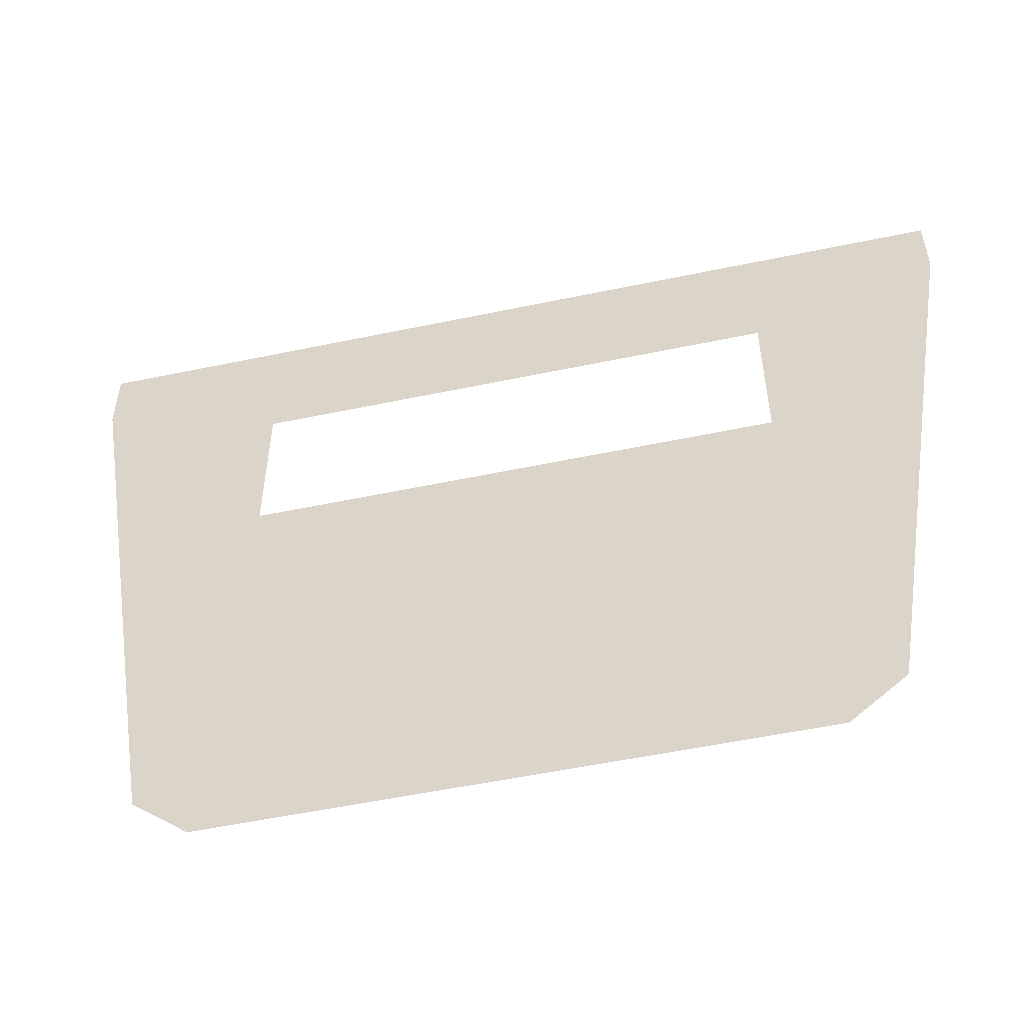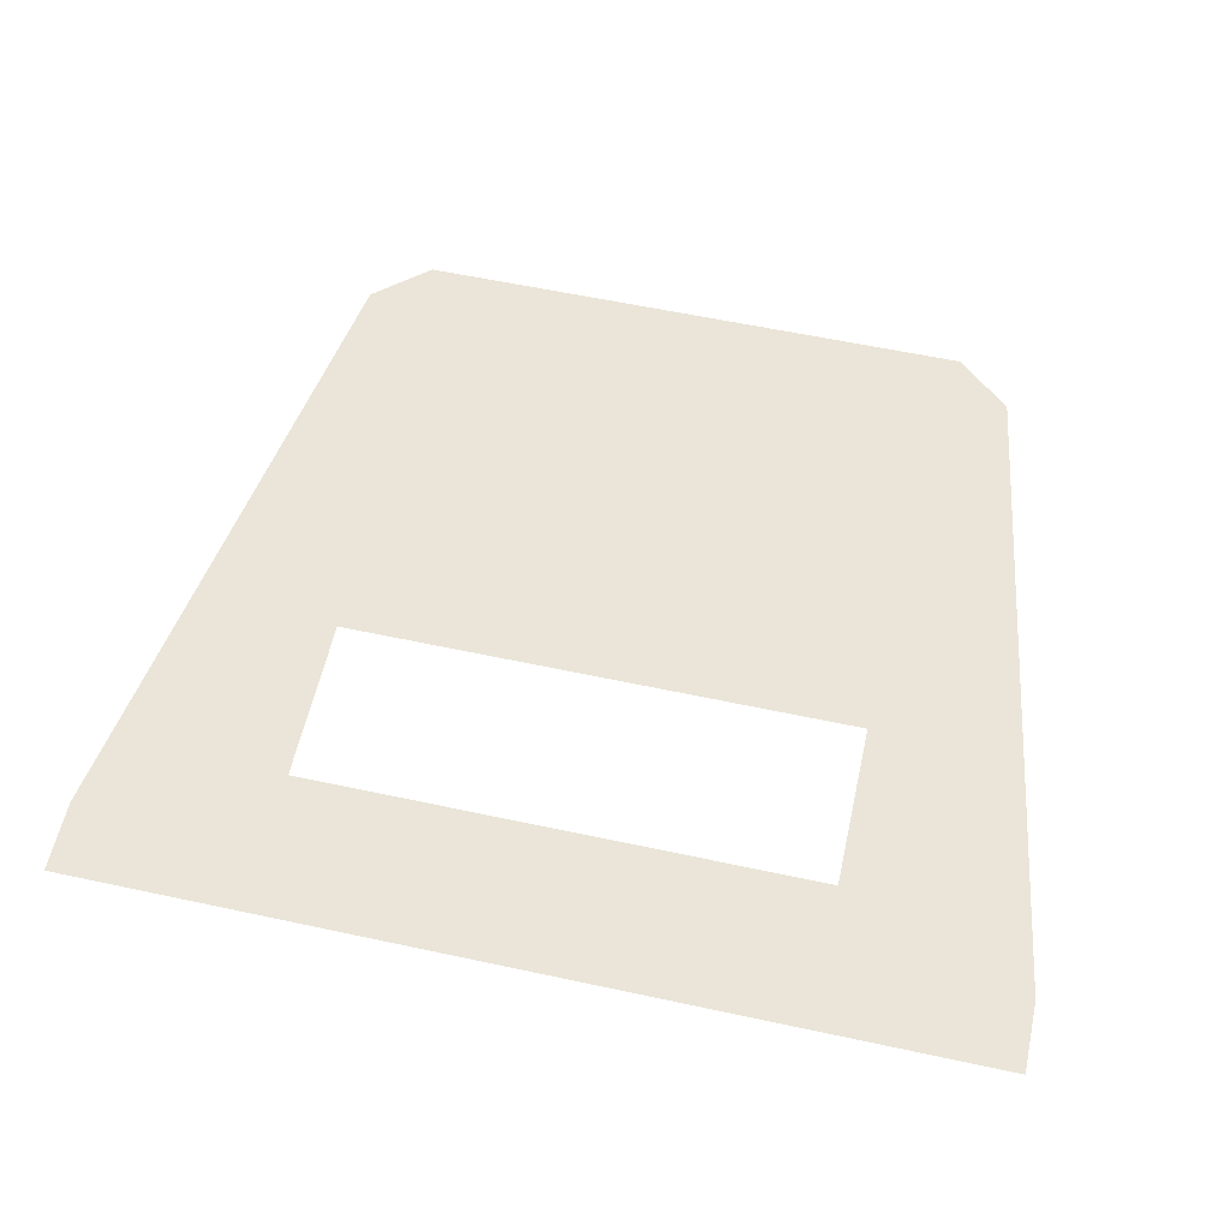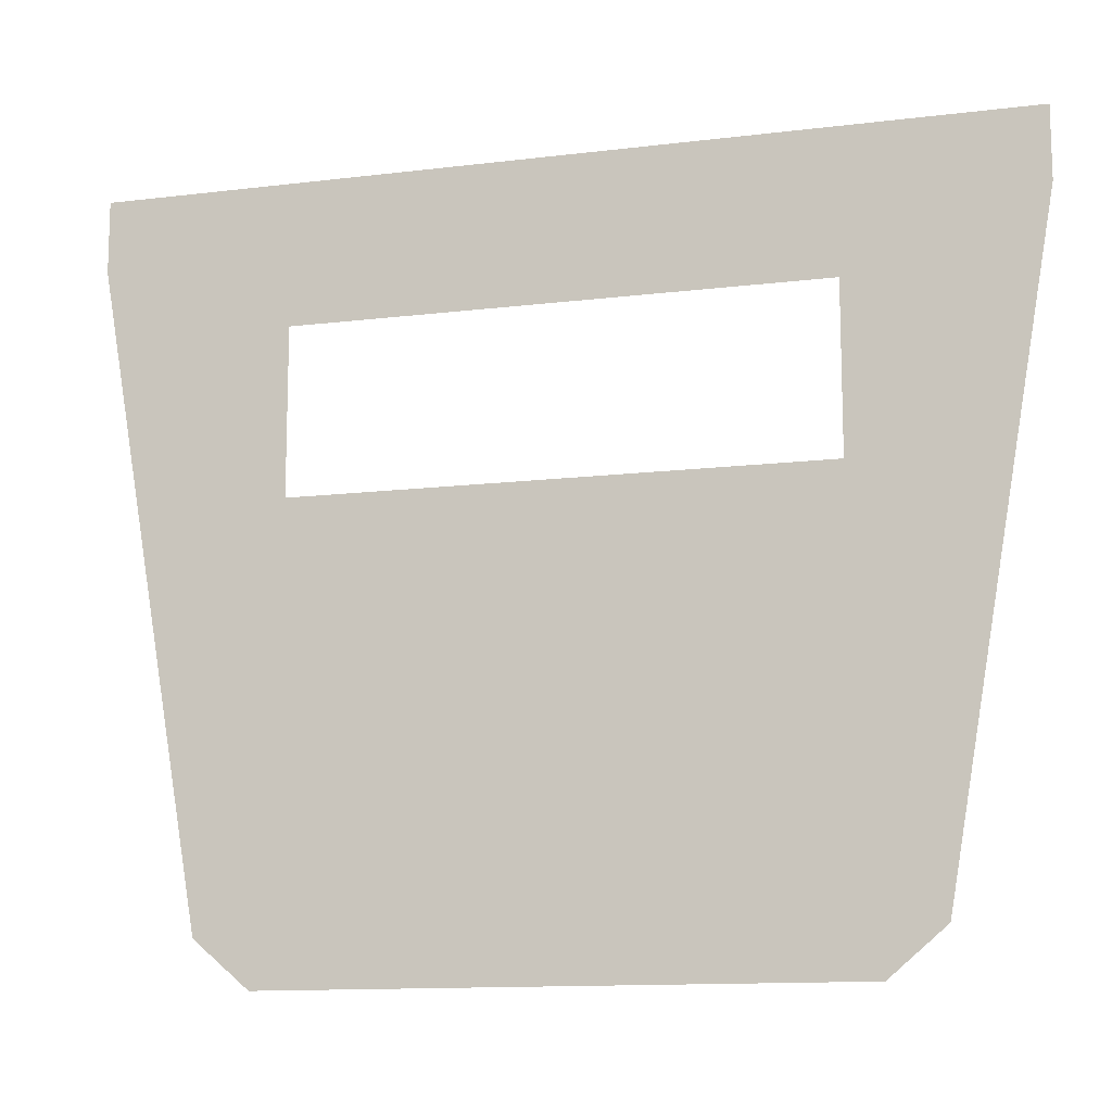
<metadata>
{"format":"obj","ext":"obj","renderer":"f3d","projection":"perspective","resolution":1024,"background":"white","views":[{"elev":-53.9,"azim":12.6,"up":"+Y"},{"elev":58.9,"azim":-167.5,"up":"+Z"},{"elev":-12.6,"azim":-164.1,"up":"+Y"}]}
</metadata>
<code>
v -0.525 1.375 0.5
v -0.55 1.375 0.5
v -0.5427 1.393 0.5
v -0.525 1.375 0.5
v -0.5427 1.393 0.5
v -0.525 1.4 0.5
v 0.525 1.375 0.5
v 0.55 1.375 0.5
v 0.5427 1.393 0.5
v 0.525 1.375 0.5
v 0.5427 1.393 0.5
v 0.525 1.4 0.5
v -0.525 0.725 0.5
v -0.55 0.725 0.5
v -0.5427 0.7073 0.5
v -0.525 0.725 0.5
v -0.5427 0.7073 0.5
v -0.525 0.7 0.5
v -0.55 1.4 0.5
v -0.5427 1.393 0.5
v -0.55 1.375 0.5
v -0.55 1.4 0.5
v -0.525 1.4 0.5
v -0.5427 1.393 0.5
v -0.625 1.475 0.5
v -0.65 1.475 0.5
v -0.6427 1.493 0.5
v -0.625 1.475 0.5
v -0.6427 1.493 0.5
v -0.625 1.5 0.5
v 0.425 1.475 0.5
v 0.45 1.475 0.5
v 0.4427 1.493 0.5
v 0.425 1.475 0.5
v 0.4427 1.493 0.5
v 0.425 1.5 0.5
v -0.625 0.825 0.5
v -0.65 0.825 0.5
v -0.6427 0.8073 0.5
v -0.625 0.825 0.5
v -0.6427 0.8073 0.5
v -0.625 0.8 0.5
v 0.5903 0.5716 0.5
v 0.6129 0.5821 0.5
v 0.6137 0.563 0.5
v 0.5903 0.5716 0.5
v 0.6137 0.563 0.5
v 0.6008 0.549 0.5
v -0.3614 0.1278 0.5
v -0.3841 0.1172 0.5
v -0.37 0.1043 0.5
v -0.3614 0.1278 0.5
v -0.37 0.1043 0.5
v -0.3508 0.1051 0.5
v -0.4354 0.2863 0.5
v -0.458 0.2758 0.5
v -0.4588 0.2949 0.5
v -0.4354 0.2863 0.5
v -0.4588 0.2949 0.5
v -0.4459 0.309 0.5
v -0.4686 0.2984 0.5
v -0.4588 0.2949 0.5
v -0.458 0.2758 0.5
v -0.4686 0.2984 0.5
v -0.4459 0.309 0.5
v -0.4588 0.2949 0.5
v -0.4475 0.2531 0.5
v -0.4701 0.2425 0.5
v -0.456 0.2296 0.5
v -0.4475 0.2531 0.5
v -0.456 0.2296 0.5
v -0.4369 0.2304 0.5
v -0.5214 0.4117 0.5
v -0.5441 0.4012 0.5
v -0.5449 0.4203 0.5
v -0.5214 0.4117 0.5
v -0.5449 0.4203 0.5
v -0.532 0.4344 0.5
v 0.6234 0.5595 0.5
v 0.6137 0.563 0.5
v 0.6129 0.5821 0.5
v 0.6234 0.5595 0.5
v 0.6008 0.549 0.5
v 0.6137 0.563 0.5
v -0.3735 0.09455 0.5
v -0.37 0.1043 0.5
v -0.3841 0.1172 0.5
v -0.3735 0.09455 0.5
v -0.3508 0.1051 0.5
v -0.37 0.1043 0.5
v -0.4596 0.2199 0.5
v -0.456 0.2296 0.5
v -0.4701 0.2425 0.5
v -0.4596 0.2199 0.5
v -0.4369 0.2304 0.5
v -0.456 0.2296 0.5
v -0.5546 0.4238 0.5
v -0.5449 0.4203 0.5
v -0.5441 0.4012 0.5
v -0.5546 0.4238 0.5
v -0.532 0.4344 0.5
v -0.5449 0.4203 0.5
v -0.55 0.7 0.5
v -0.5427 0.7073 0.5
v -0.55 0.725 0.5
v -0.55 0.7 0.5
v -0.525 0.7 0.5
v -0.5427 0.7073 0.5
v 0.55 1.4 0.5
v 0.5427 1.393 0.5
v 0.55 1.375 0.5
v 0.55 1.4 0.5
v 0.525 1.4 0.5
v 0.5427 1.393 0.5
v -0.65 1.5 0.5
v -0.6427 1.493 0.5
v -0.65 1.475 0.5
v -0.65 1.5 0.5
v -0.625 1.5 0.5
v -0.6427 1.493 0.5
v 0.45 1.5 0.5
v 0.4427 1.493 0.5
v 0.45 1.475 0.5
v 0.45 1.5 0.5
v 0.425 1.5 0.5
v 0.4427 1.493 0.5
v -0.65 0.8 0.5
v -0.6427 0.8073 0.5
v -0.65 0.825 0.5
v -0.65 0.8 0.5
v -0.625 0.8 0.5
v -0.6427 0.8073 0.5
v 0.55 1.3 0.5
v -0.525 1.375 0.5
v -0.525 1.4 0.5
v 0.525 1.375 0.5
v -0.55 1.375 0.5
v -0.525 1.375 0.5
v 0.55 1.3 0.5
v -0.55 1.3 0.5
v 0.525 1.375 0.5
v 0.55 1.375 0.5
v 0.55 1.3 0.5
v 0.375 0.725 0.5
v 0.55 0.725 0.5
v 0.4516 0.7 0.5
v 0.3924 0.7 0.5
v 0.25 0.725 0.5
v 0.375 0.725 0.5
v 0.3924 0.7 0.5
v 0.0375 0.7 0.5
v 0.125 0.725 0.5
v 0.25 0.725 0.5
v 0.0375 0.7 0.5
v 0 0.725 0.5
v 0.125 0.725 0.5
v 0.0375 0.7 0.5
v -0.125 0.725 0.5
v 0 0.725 0.5
v 0.0375 0.7 0.5
v -0.525 0.7 0.5
v -0.25 0.725 0.5
v -0.125 0.725 0.5
v 0.0375 0.7 0.5
v -0.375 0.725 0.5
v -0.25 0.725 0.5
v -0.525 0.7 0.5
v -0.5 0.725 0.5
v -0.375 0.725 0.5
v -0.525 0.7 0.5
v -0.375 0.9 0.5
v -0.5 0.725 0.5
v -0.525 0.7 0.5
v -0.525 0.725 0.5
v 0.375 0.725 0.5
v 0.5 0.9 0.5
v 0.55 0.95 0.5
v 0.55 0.9 0.5
v 0.55 0.95 0.5
v 0.5 0.9 0.5
v 0.375 0.9 0.5
v 0.55 0.95 0.5
v 0.375 0.9 0.5
v 0.25 0.9 0.5
v 0.55 0.95 0.5
v 0.25 0.9 0.5
v 0.125 0.9 0.5
v 0.55 0.95 0.5
v 0.125 0.9 0.5
v 0 0.9 0.5
v -0.55 0.95 0.5
v 0.55 0.95 0.5
v 0 0.9 0.5
v -0.125 0.9 0.5
v -0.55 0.95 0.5
v -0.125 0.9 0.5
v -0.25 0.9 0.5
v -0.55 0.95 0.5
v -0.25 0.9 0.5
v -0.375 0.9 0.5
v -0.525 0.725 0.5
v -0.55 0.9 0.5
v -0.55 0.95 0.5
v -0.375 0.9 0.5
v 0.55 0.9 0.5
v 0.55 0.725 0.5
v 0.375 0.725 0.5
v 0.375 0.9 0.5
v 0.5 0.9 0.5
v 0.375 0.725 0.5
v 0.25 0.725 0.5
v 0.25 0.9 0.5
v 0.375 0.9 0.5
v 0.25 0.725 0.5
v 0.125 0.725 0.5
v 0.125 0.9 0.5
v 0.25 0.9 0.5
v 0.125 0.725 0.5
v 0 0.725 0.5
v 0 0.9 0.5
v 0.125 0.9 0.5
v 0 0.725 0.5
v -0.125 0.725 0.5
v -0.125 0.9 0.5
v 0 0.9 0.5
v -0.125 0.725 0.5
v -0.25 0.725 0.5
v -0.25 0.9 0.5
v -0.125 0.9 0.5
v -0.25 0.725 0.5
v -0.375 0.725 0.5
v -0.375 0.9 0.5
v -0.25 0.9 0.5
v -0.375 0.725 0.5
v -0.5 0.725 0.5
v 0.425 1.5 0.5
v 0.425 1.475 0.5
v -0.625 1.475 0.5
v -0.625 1.5 0.5
v -0.65 1.475 0.5
v -0.625 1.475 0.5
v -0.625 0.825 0.5
v -0.65 0.825 0.5
v 0.5676 0.561 0.5
v 0.5903 0.5716 0.5
v 0.6008 0.5489 0.5
v 0.5676 0.5334 0.5
v 0.4543 0.5081 0.5
v 0.5676 0.561 0.5
v 0.5676 0.5334 0.5
v 0.4543 0.4806 0.5
v 0.341 0.4553 0.5
v 0.4543 0.5081 0.5
v 0.4543 0.4806 0.5
v 0.341 0.4278 0.5
v 0.2277 0.4025 0.5
v 0.341 0.4553 0.5
v 0.341 0.4278 0.5
v 0.2277 0.3749 0.5
v 0.1144 0.3497 0.5
v 0.2277 0.4025 0.5
v 0.2277 0.3749 0.5
v 0.1144 0.3221 0.5
v 0.00115 0.2968 0.5
v 0.1144 0.3497 0.5
v 0.1144 0.3221 0.5
v 0.00115 0.2692 0.5
v -0.1121 0.244 0.5
v 0.00115 0.2968 0.5
v 0.00115 0.2692 0.5
v -0.1121 0.2164 0.5
v -0.2255 0.1911 0.5
v -0.1121 0.244 0.5
v -0.1121 0.2164 0.5
v -0.2255 0.1636 0.5
v -0.3614 0.1278 0.5
v -0.2255 0.1911 0.5
v -0.2255 0.1636 0.5
v -0.3508 0.1051 0.5
v 0.5676 0.561 0.5
v 0.3804 0.6668 0.5
v 0.3924 0.7 0.5
v 0.4516 0.7 0.5
v 0.2671 0.6415 0.5
v 0.3924 0.7 0.5
v 0.3804 0.6668 0.5
v 0.2671 0.6139 0.5
v 0.1537 0.5887 0.5
v 0.2671 0.6415 0.5
v 0.2671 0.6139 0.5
v 0.1537 0.5611 0.5
v 0.04045 0.5359 0.5
v 0.1537 0.5887 0.5
v 0.1537 0.5611 0.5
v 0.04045 0.5082 0.5
v -0.07285 0.483 0.5
v 0.04045 0.5359 0.5
v 0.04045 0.5082 0.5
v -0.07285 0.4554 0.5
v -0.1886 0.429 0.5
v -0.07285 0.483 0.5
v -0.07285 0.4554 0.5
v -0.1861 0.4026 0.5
v -0.2994 0.3774 0.5
v -0.1886 0.429 0.5
v -0.1861 0.4026 0.5
v -0.2994 0.3498 0.5
v -0.4127 0.3245 0.5
v -0.2994 0.3774 0.5
v -0.2994 0.3498 0.5
v -0.4127 0.2969 0.5
v -0.4459 0.309 0.5
v -0.4127 0.3245 0.5
v -0.4127 0.2969 0.5
v -0.4354 0.2863 0.5
v 0.55 0.725 0.5
v 0.6129 0.5821 0.5
v 0.5903 0.5716 0.5
v 0.4516 0.7 0.5
v 0.4516 0.7 0.5
v 0.5903 0.5716 0.5
v 0.5676 0.561 0.5
v 0.2671 0.6139 0.5
v 0.3804 0.6668 0.5
v 0.5676 0.561 0.5
v 0.4543 0.5081 0.5
v 0.1537 0.5611 0.5
v 0.2671 0.6139 0.5
v 0.4543 0.5081 0.5
v 0.341 0.4553 0.5
v 0.04045 0.5082 0.5
v 0.1537 0.5611 0.5
v 0.341 0.4553 0.5
v 0.2277 0.4025 0.5
v -0.07285 0.4554 0.5
v 0.04045 0.5082 0.5
v 0.2277 0.4025 0.5
v 0.1144 0.3497 0.5
v -0.1861 0.4026 0.5
v -0.07285 0.4554 0.5
v 0.1144 0.3497 0.5
v 0.00115 0.2968 0.5
v -0.2994 0.3498 0.5
v -0.1861 0.4026 0.5
v 0.00115 0.2968 0.5
v -0.1121 0.244 0.5
v -0.4127 0.2969 0.5
v -0.2994 0.3498 0.5
v -0.1121 0.244 0.5
v -0.2255 0.1911 0.5
v -0.4354 0.2863 0.5
v -0.4127 0.2969 0.5
v -0.2255 0.1911 0.5
v -0.3614 0.1278 0.5
v -0.4369 0.2304 0.5
v -0.4354 0.2863 0.5
v -0.3614 0.1278 0.5
v -0.3841 0.1172 0.5
v -0.5441 0.4012 0.5
v -0.4686 0.2984 0.5
v -0.4475 0.2531 0.5
v -0.4701 0.2425 0.5
v -0.4686 0.2984 0.5
v -0.5441 0.4012 0.5
v -0.5214 0.4117 0.5
v -0.4459 0.309 0.5
v -0.1886 0.429 0.5
v -0.5214 0.4117 0.5
v -0.532 0.4344 0.5
v 0.0375 0.7 0.5
v 0.0375 0.7 0.5
v 0.3924 0.7 0.5
v 0.2671 0.6415 0.5
v 0.0375 0.7 0.5
v 0.2671 0.6415 0.5
v 0.1537 0.5887 0.5
v 0.0375 0.7 0.5
v 0.1537 0.5887 0.5
v 0.04045 0.5359 0.5
v 0.0375 0.7 0.5
v 0.04045 0.5359 0.5
v -0.07285 0.483 0.5
v 0.0375 0.7 0.5
v -0.07285 0.483 0.5
v -0.1886 0.429 0.5
v -0.5214 0.4117 0.5
v -0.1886 0.429 0.5
v -0.2994 0.3774 0.5
v -0.5214 0.4117 0.5
v -0.2994 0.3774 0.5
v -0.4127 0.3245 0.5
v -0.5214 0.4117 0.5
v -0.4127 0.3245 0.5
v -0.4459 0.309 0.5
v 0.6234 0.5595 0.5
v 0.95 1.45 0.5
v 0.7173 0.1 0.5
v 0.525 1.4 0.5
v 0.95 1.6 0.5
v 0.95 1.45 0.5
v 0.55 1.4 0.5
v -0.65 1.475 0.5
v -0.95 1.45 0.5
v -0.95 1.6 0.5
v -0.65 1.5 0.5
v -0.65 0.825 0.5
v -0.65 0.8 0.5
v -0.7173 0.1 0.5
v -0.95 1.45 0.5
v -0.5546 0.4238 0.5
v -0.7173 0.1 0.5
v -0.55 0.7 0.5
v -0.525 0.7 0.5
v -0.525 0.7 0.5
v 0.0375 0.7 0.5
v -0.532 0.4344 0.5
v -0.525 0.7 0.5
v -0.532 0.4344 0.5
v -0.5546 0.4238 0.5
v -0.3735 0.09455 0.5
v -0.6 0 0.5
v -0.4596 0.2199 0.5
v -0.4369 0.2304 0.5
v -0.3735 0.09455 0.5
v 0.6 0 0.5
v -0.6 0 0.5
v -0.3735 0.09455 0.5
v -0.3508 0.1051 0.5
v 0.6 0 0.5
v -0.3508 0.1051 0.5
v -0.2255 0.1636 0.5
v 0.6 0 0.5
v -0.2255 0.1636 0.5
v -0.1121 0.2164 0.5
v 0.6 0 0.5
v -0.1121 0.2164 0.5
v 0.00115 0.2692 0.5
v 0.6 0 0.5
v 0.00115 0.2692 0.5
v 0.1144 0.3221 0.5
v 0.6 0 0.5
v 0.1144 0.3221 0.5
v 0.2277 0.3749 0.5
v 0.6 0 0.5
v 0.2277 0.3749 0.5
v 0.341 0.4278 0.5
v 0.6 0 0.5
v 0.341 0.4278 0.5
v 0.4543 0.4806 0.5
v 0.6 0 0.5
v 0.7173 0.1 0.5
v 0.6 0 0.5
v 0.4543 0.4806 0.5
v 0.5676 0.5334 0.5
v 0.5676 0.5334 0.5
v 0.6008 0.5489 0.5
v 0.7173 0.1 0.5
v 0.6008 0.5489 0.5
v 0.6234 0.5595 0.5
v 0.7173 0.1 0.5
v 0.55 0.725 0.5
v 0.95 1.45 0.5
v 0.6234 0.5595 0.5
v 0.6129 0.5821 0.5
v 0.55 0.9 0.5
v 0.95 1.45 0.5
v 0.55 0.725 0.5
v 0.55 0.95 0.5
v 0.95 1.45 0.5
v 0.55 0.9 0.5
v 0.55 1.3 0.5
v 0.95 1.45 0.5
v 0.55 0.95 0.5
v 0.45 1.475 0.5
v 0.95 1.6 0.5
v 0.525 1.4 0.5
v 0.45 1.4 0.5
v 0.45 1.4 0.5
v 0.525 1.4 0.5
v 0.525 1.375 0.5
v -0.525 1.4 0.5
v 0.45 1.4 0.5
v 0.525 1.375 0.5
v -0.525 1.4 0.5
v 0.425 1.475 0.5
v 0.45 1.475 0.5
v 0.45 1.4 0.5
v 0.425 1.475 0.5
v -0.525 1.4 0.5
v -0.55 1.4 0.5
v -0.625 1.475 0.5
v 0.45 1.5 0.5
v 0.95 1.6 0.5
v 0.45 1.475 0.5
v 0.95 1.6 0.5
v -0.625 1.5 0.5
v -0.65 1.5 0.5
v -0.95 1.6 0.5
v -0.95 1.45 0.5
v -0.65 1.475 0.5
v -0.65 0.825 0.5
v 0.95 1.6 0.5
v 0.45 1.5 0.5
v 0.425 1.5 0.5
v 0.95 1.6 0.5
v 0.425 1.5 0.5
v -0.625 1.5 0.5
v -0.55 0.95 0.5
v -0.55 0.9 0.5
v -0.625 0.825 0.5
v -0.625 1.475 0.5
v -0.55 1.3 0.5
v -0.55 0.95 0.5
v -0.625 0.825 0.5
v -0.625 1.475 0.5
v -0.55 1.375 0.5
v -0.55 1.3 0.5
v -0.625 1.475 0.5
v -0.55 1.4 0.5
v -0.55 1.375 0.5
v -0.55 0.9 0.5
v -0.55 0.8 0.5
v -0.625 0.8 0.5
v -0.625 0.825 0.5
v -0.55 0.8 0.5
v -0.525 0.725 0.5
v -0.55 0.725 0.5
v -0.55 0.8 0.5
v -0.55 0.9 0.5
v -0.525 0.725 0.5
v -0.5546 0.4238 0.5
v -0.5441 0.4012 0.5
v -0.7173 0.1 0.5
v -0.5441 0.4012 0.5
v -0.4701 0.2425 0.5
v -0.7173 0.1 0.5
v -0.6 0 0.5
v -0.7173 0.1 0.5
v -0.4701 0.2425 0.5
v -0.4596 0.2199 0.5
v -0.625 0.8 0.5
v -0.55 0.8 0.5
v -0.55 0.725 0.5
v -0.65 0.8 0.5
v -0.625 0.8 0.5
v -0.55 0.725 0.5
v -0.55 0.7 0.5
v -0.65 0.8 0.5
v -0.55 0.7 0.5
v -0.7173 0.1 0.5
v -0.4475 0.2531 0.5
v -0.4354 0.2863 0.5
v -0.4369 0.2304 0.5
v -0.458 0.2758 0.5
v -0.4354 0.2863 0.5
v -0.4475 0.2531 0.5
v 0.55 1.4 0.5
v 0.95 1.45 0.5
v 0.55 1.375 0.5
v 0.55 1.375 0.5
v 0.95 1.45 0.5
v 0.55 1.3 0.5
g mesh7464976
f 1 3 2
f 4 6 5
g mesh7464978
f 7 8 9
f 10 11 12
g mesh7464980
f 13 14 15
f 16 17 18
g mesh7464982
f 19 21 20
f 22 24 23
g mesh7464984
f 25 27 26
f 28 30 29
g mesh7464986
f 31 32 33
f 34 35 36
g mesh7464988
f 37 38 39
f 40 41 42
g mesh7464990
f 43 45 44
f 46 48 47
g mesh7464992
f 49 50 51
f 52 53 54
g mesh7464994
f 55 57 56
f 58 60 59
g mesh7464996
f 61 63 62
f 64 66 65
g mesh7464998
f 67 68 69
f 70 71 72
g mesh7465000
f 73 75 74
f 76 78 77
g mesh7465002
f 79 81 80
f 82 84 83
g mesh7465004
f 85 86 87
f 88 89 90
g mesh7465006
f 91 92 93
f 94 95 96
g mesh7465008
f 97 99 98
f 100 102 101
g mesh7465010
f 103 104 105
f 106 107 108
g mesh7465012
f 109 110 111
f 112 113 114
g mesh7465014
f 115 117 116
f 118 120 119
g mesh7465016
f 121 122 123
f 124 125 126
g mesh7465018
f 127 128 129
f 130 131 132
f 133 135 134
f 135 133 136
f 137 139 138
f 139 137 140
f 141 143 142
f 144 146 145
f 146 144 147
f 148 150 149
f 150 148 151
f 152 154 153
f 155 157 156
f 158 160 159
f 161 163 162
f 163 161 164
f 165 167 166
f 168 170 169
f 171 173 172
f 173 171 174
f 175 177 176
f 177 175 178
f 179 181 180
f 182 184 183
f 185 187 186
f 188 190 189
f 191 193 192
f 193 191 194
f 195 197 196
f 198 200 199
f 201 203 202
f 203 201 204
f 205 207 206
f 208 210 209
f 210 208 211
f 212 214 213
f 214 212 215
f 216 218 217
f 218 216 219
f 220 222 221
f 222 220 223
f 224 226 225
f 226 224 227
f 228 230 229
f 230 228 231
f 232 234 233
f 234 232 235
f 236 238 237
f 238 236 239
f 240 242 241
f 242 240 243
f 244 246 245
f 246 244 247
f 248 250 249
f 250 248 251
f 252 254 253
f 254 252 255
f 256 258 257
f 258 256 259
f 260 262 261
f 262 260 263
f 264 266 265
f 266 264 267
f 268 270 269
f 270 268 271
f 272 274 273
f 274 272 275
f 276 278 277
f 278 276 279
f 280 282 281
f 282 280 283
f 284 286 285
f 286 284 287
f 288 290 289
f 290 288 291
f 292 294 293
f 294 292 295
f 296 298 297
f 298 296 299
f 300 302 301
f 302 300 303
f 304 306 305
f 306 304 307
f 308 310 309
f 310 308 311
f 312 314 313
f 314 312 315
f 316 318 317
f 318 316 319
f 320 322 321
f 323 325 324
f 325 323 326
f 327 329 328
f 329 327 330
f 331 333 332
f 333 331 334
f 335 337 336
f 337 335 338
f 339 341 340
f 341 339 342
f 343 345 344
f 345 343 346
f 347 349 348
f 349 347 350
f 351 353 352
f 353 351 354
f 355 357 356
f 357 355 358
f 359 361 360
f 361 359 362
f 363 365 364
f 365 363 366
f 367 369 368
f 369 367 370
f 371 373 372
f 374 376 375
f 377 379 378
f 380 382 381
f 383 385 384
f 386 388 387
f 389 391 390
f 392 394 393
f 395 397 396
f 398 400 399
f 400 398 401
f 402 404 403
f 404 402 405
f 406 408 407
f 408 406 409
f 410 412 411
f 412 410 413
f 414 416 415
f 417 419 418
f 420 422 421
f 422 420 423
f 424 426 425
f 427 429 428
f 430 432 431
f 433 435 434
f 436 438 437
f 439 441 440
f 442 444 443
f 445 447 446
f 448 450 449
f 451 453 452
f 453 451 454
f 455 457 456
f 458 460 459
f 461 463 462
f 463 461 464
f 465 467 466
f 468 470 469
f 471 473 472
f 474 476 475
f 476 474 477
f 478 480 479
f 481 483 482
f 484 486 485
f 486 484 487
f 488 490 489
f 490 488 491
f 492 494 493
f 495 497 496
f 497 495 498
f 499 501 500
f 502 504 503
f 505 507 506
f 508 510 509
f 511 513 512
f 513 511 514
f 515 517 516
f 518 520 519
f 521 523 522
f 523 521 524
f 525 527 526
f 528 530 529
f 531 533 532
f 534 536 535
f 537 539 538
f 539 537 540
f 541 543 542
f 544 546 545
f 546 544 547
f 548 550 549
f 551 553 552
f 554 556 555
f 557 559 558
f 560 562 561

</code>
